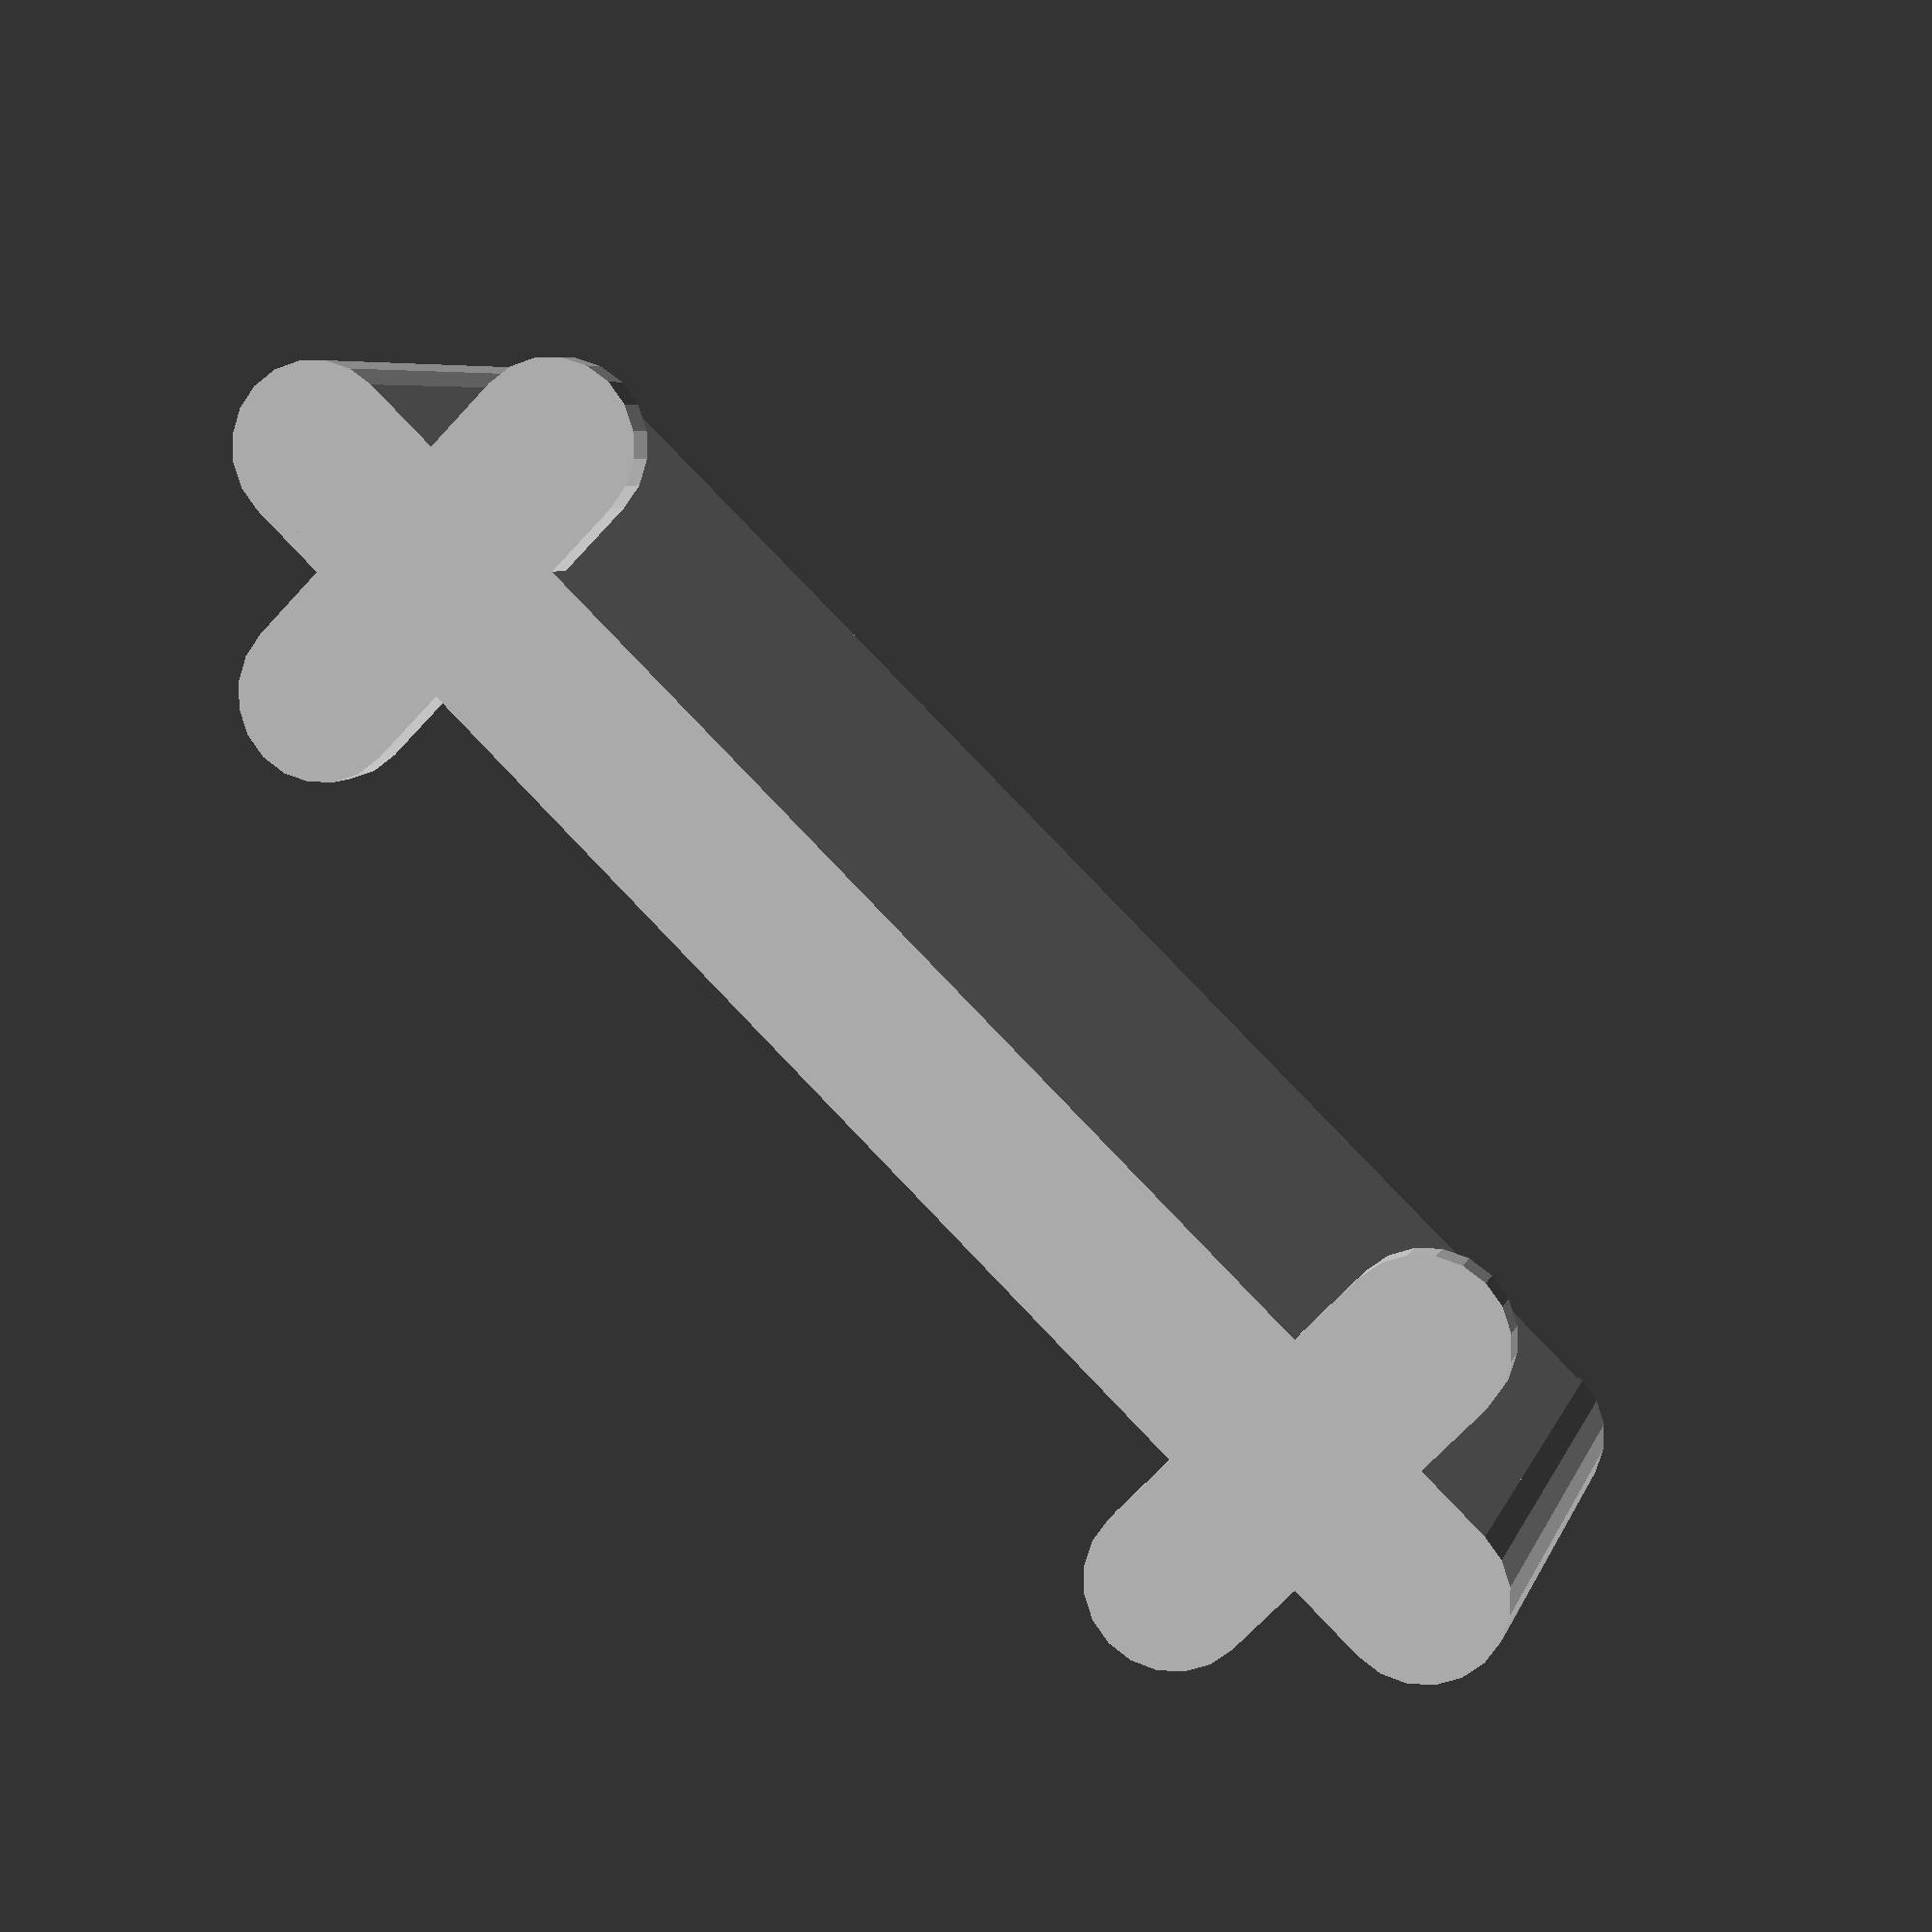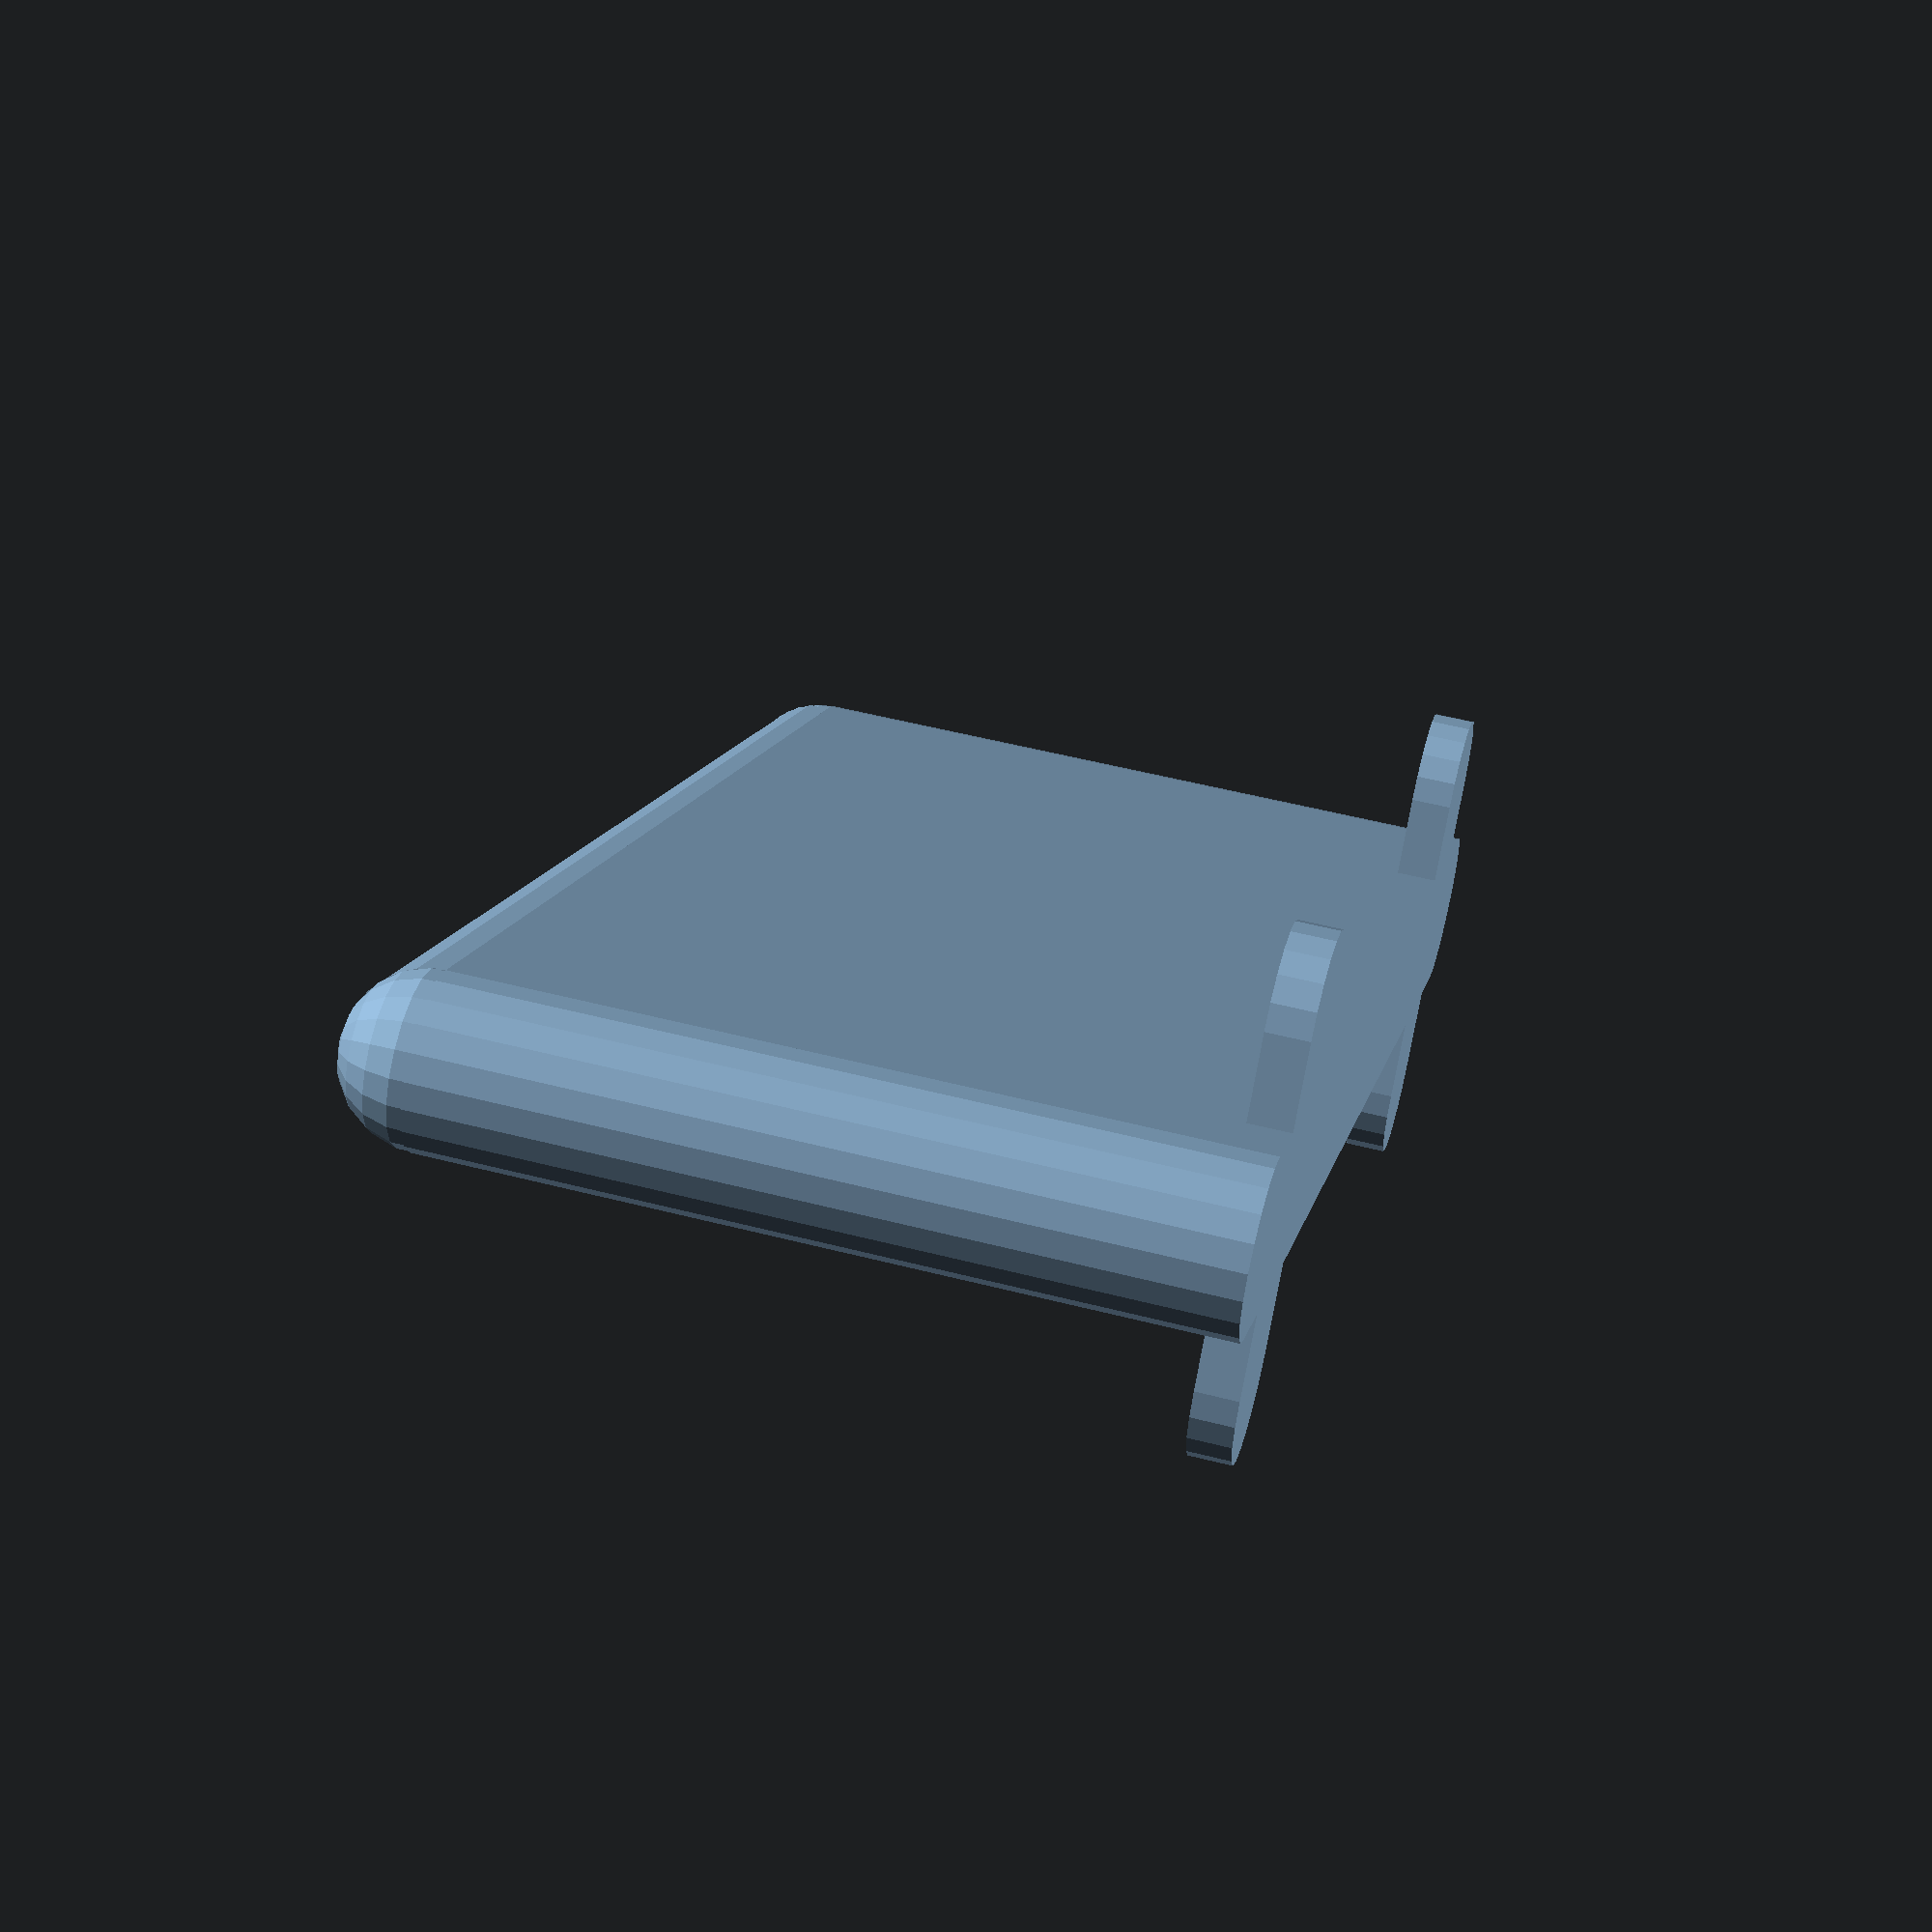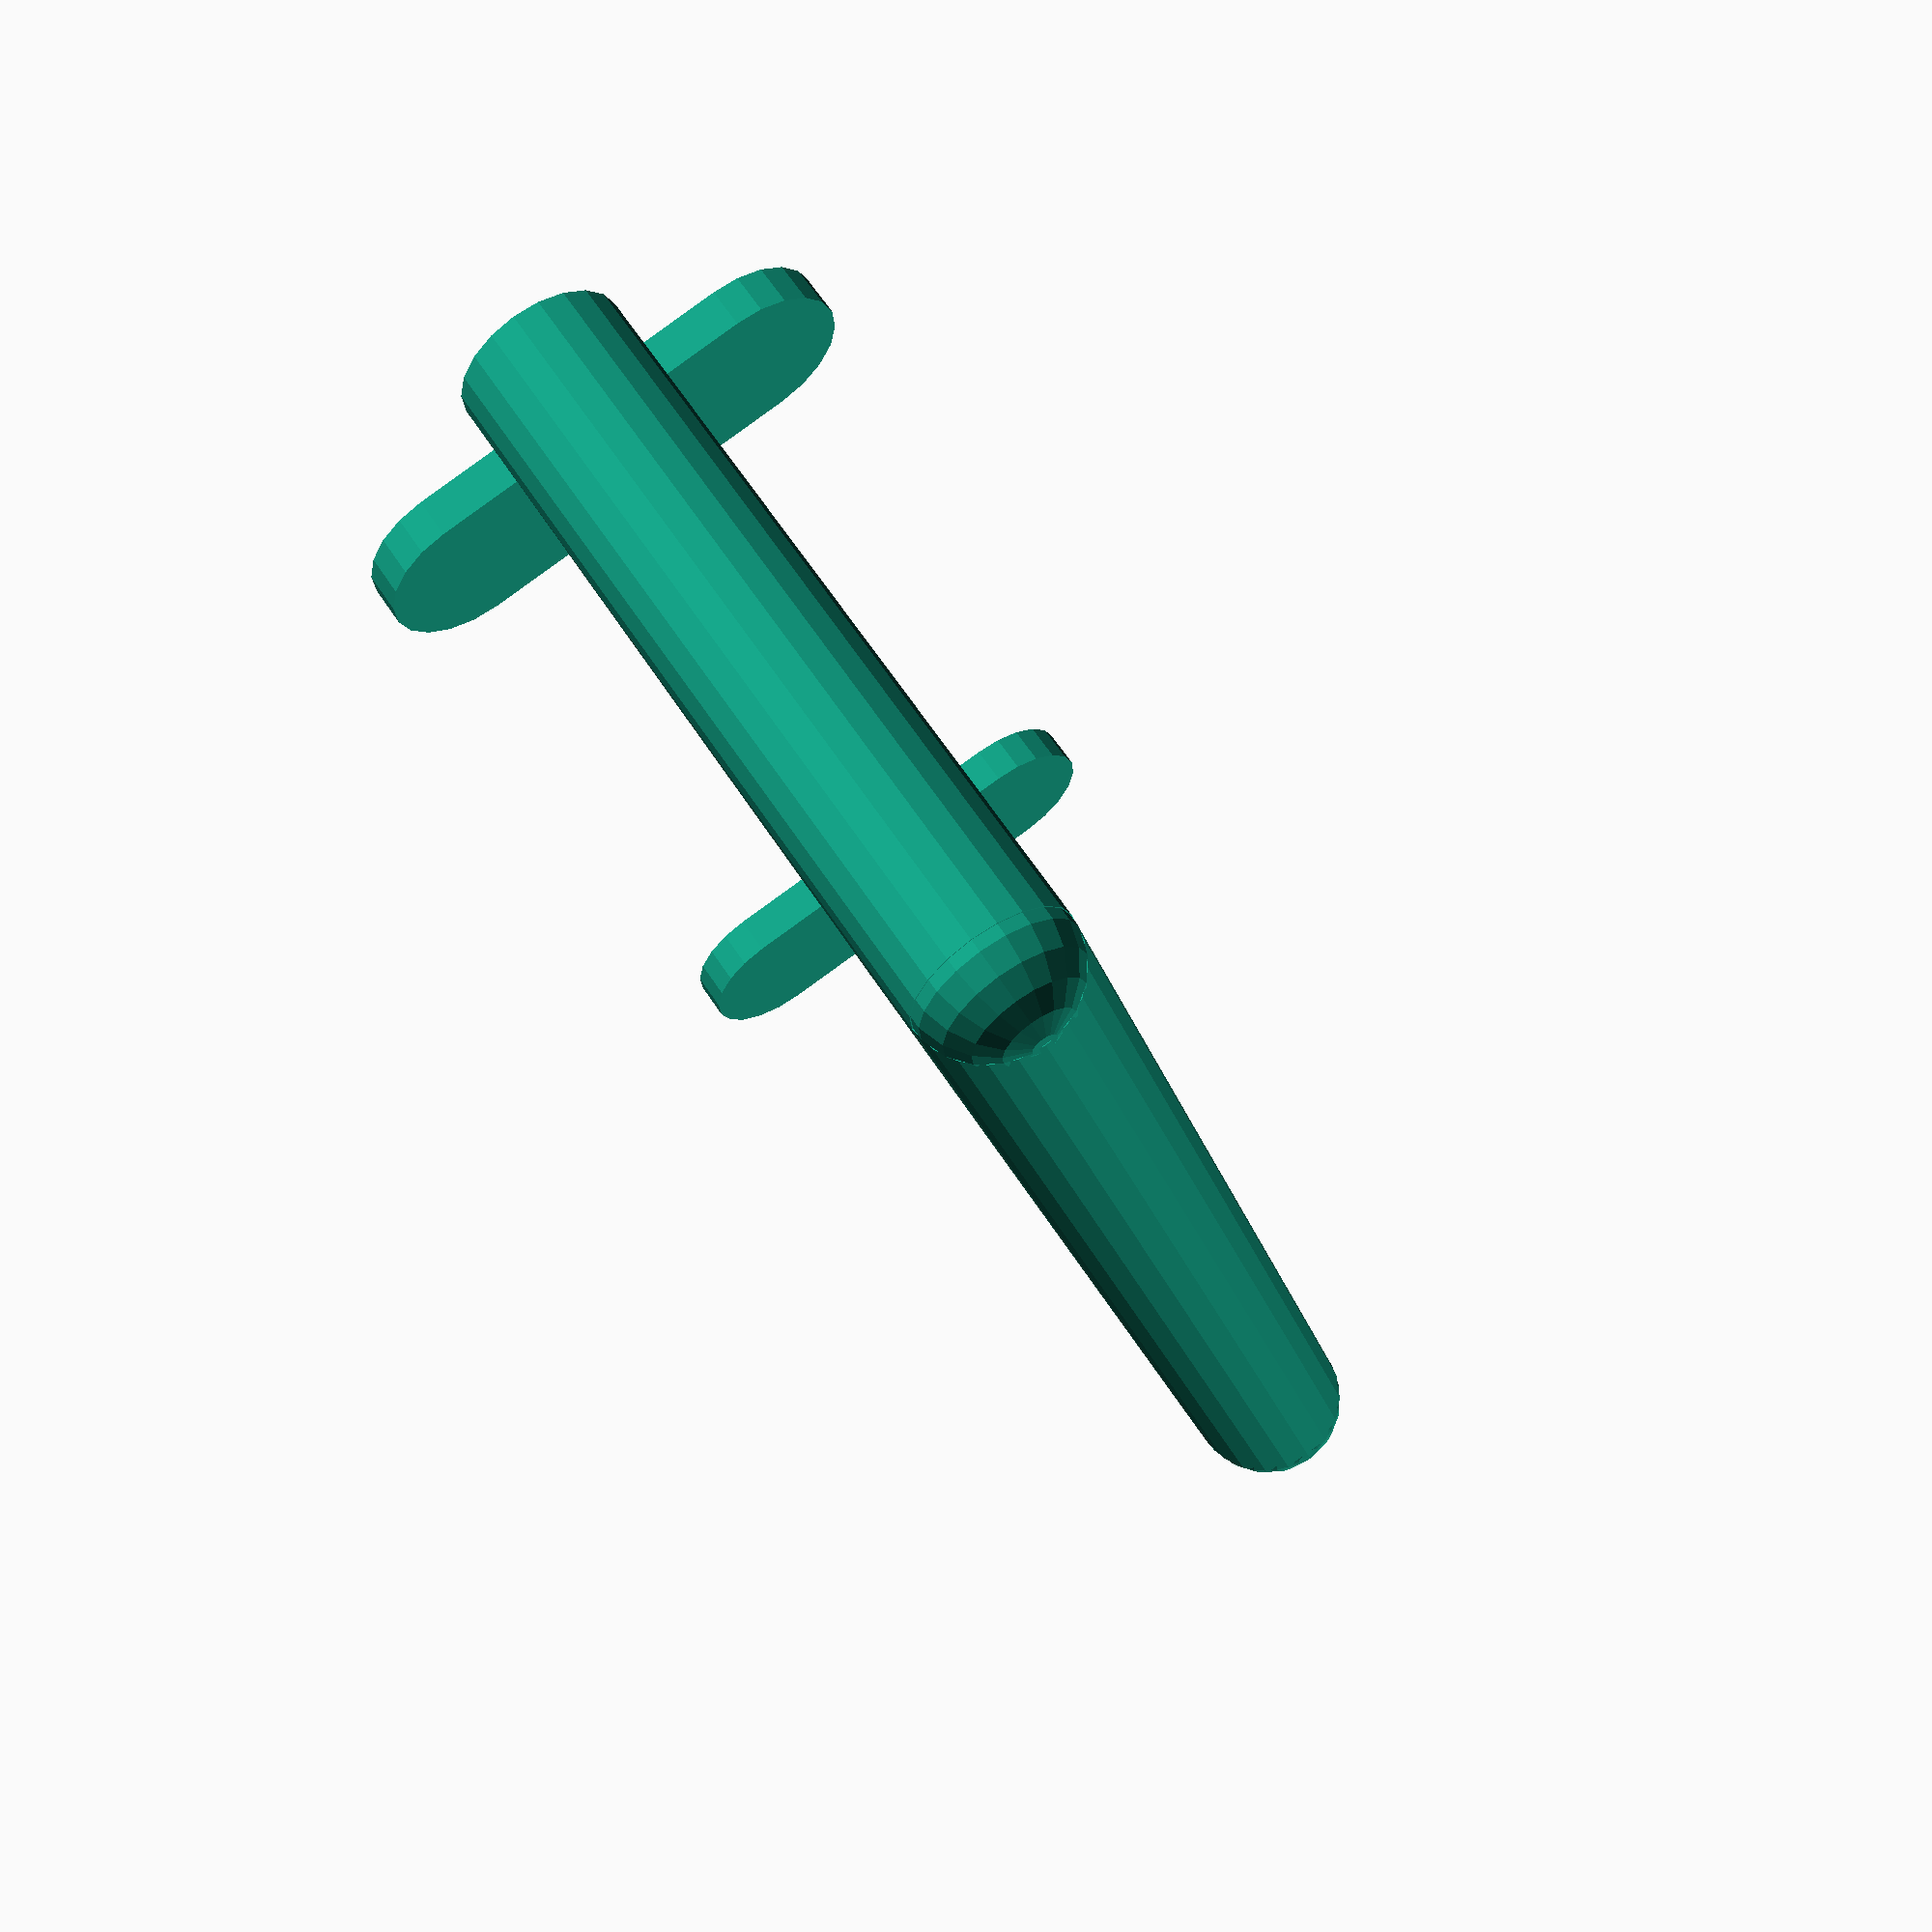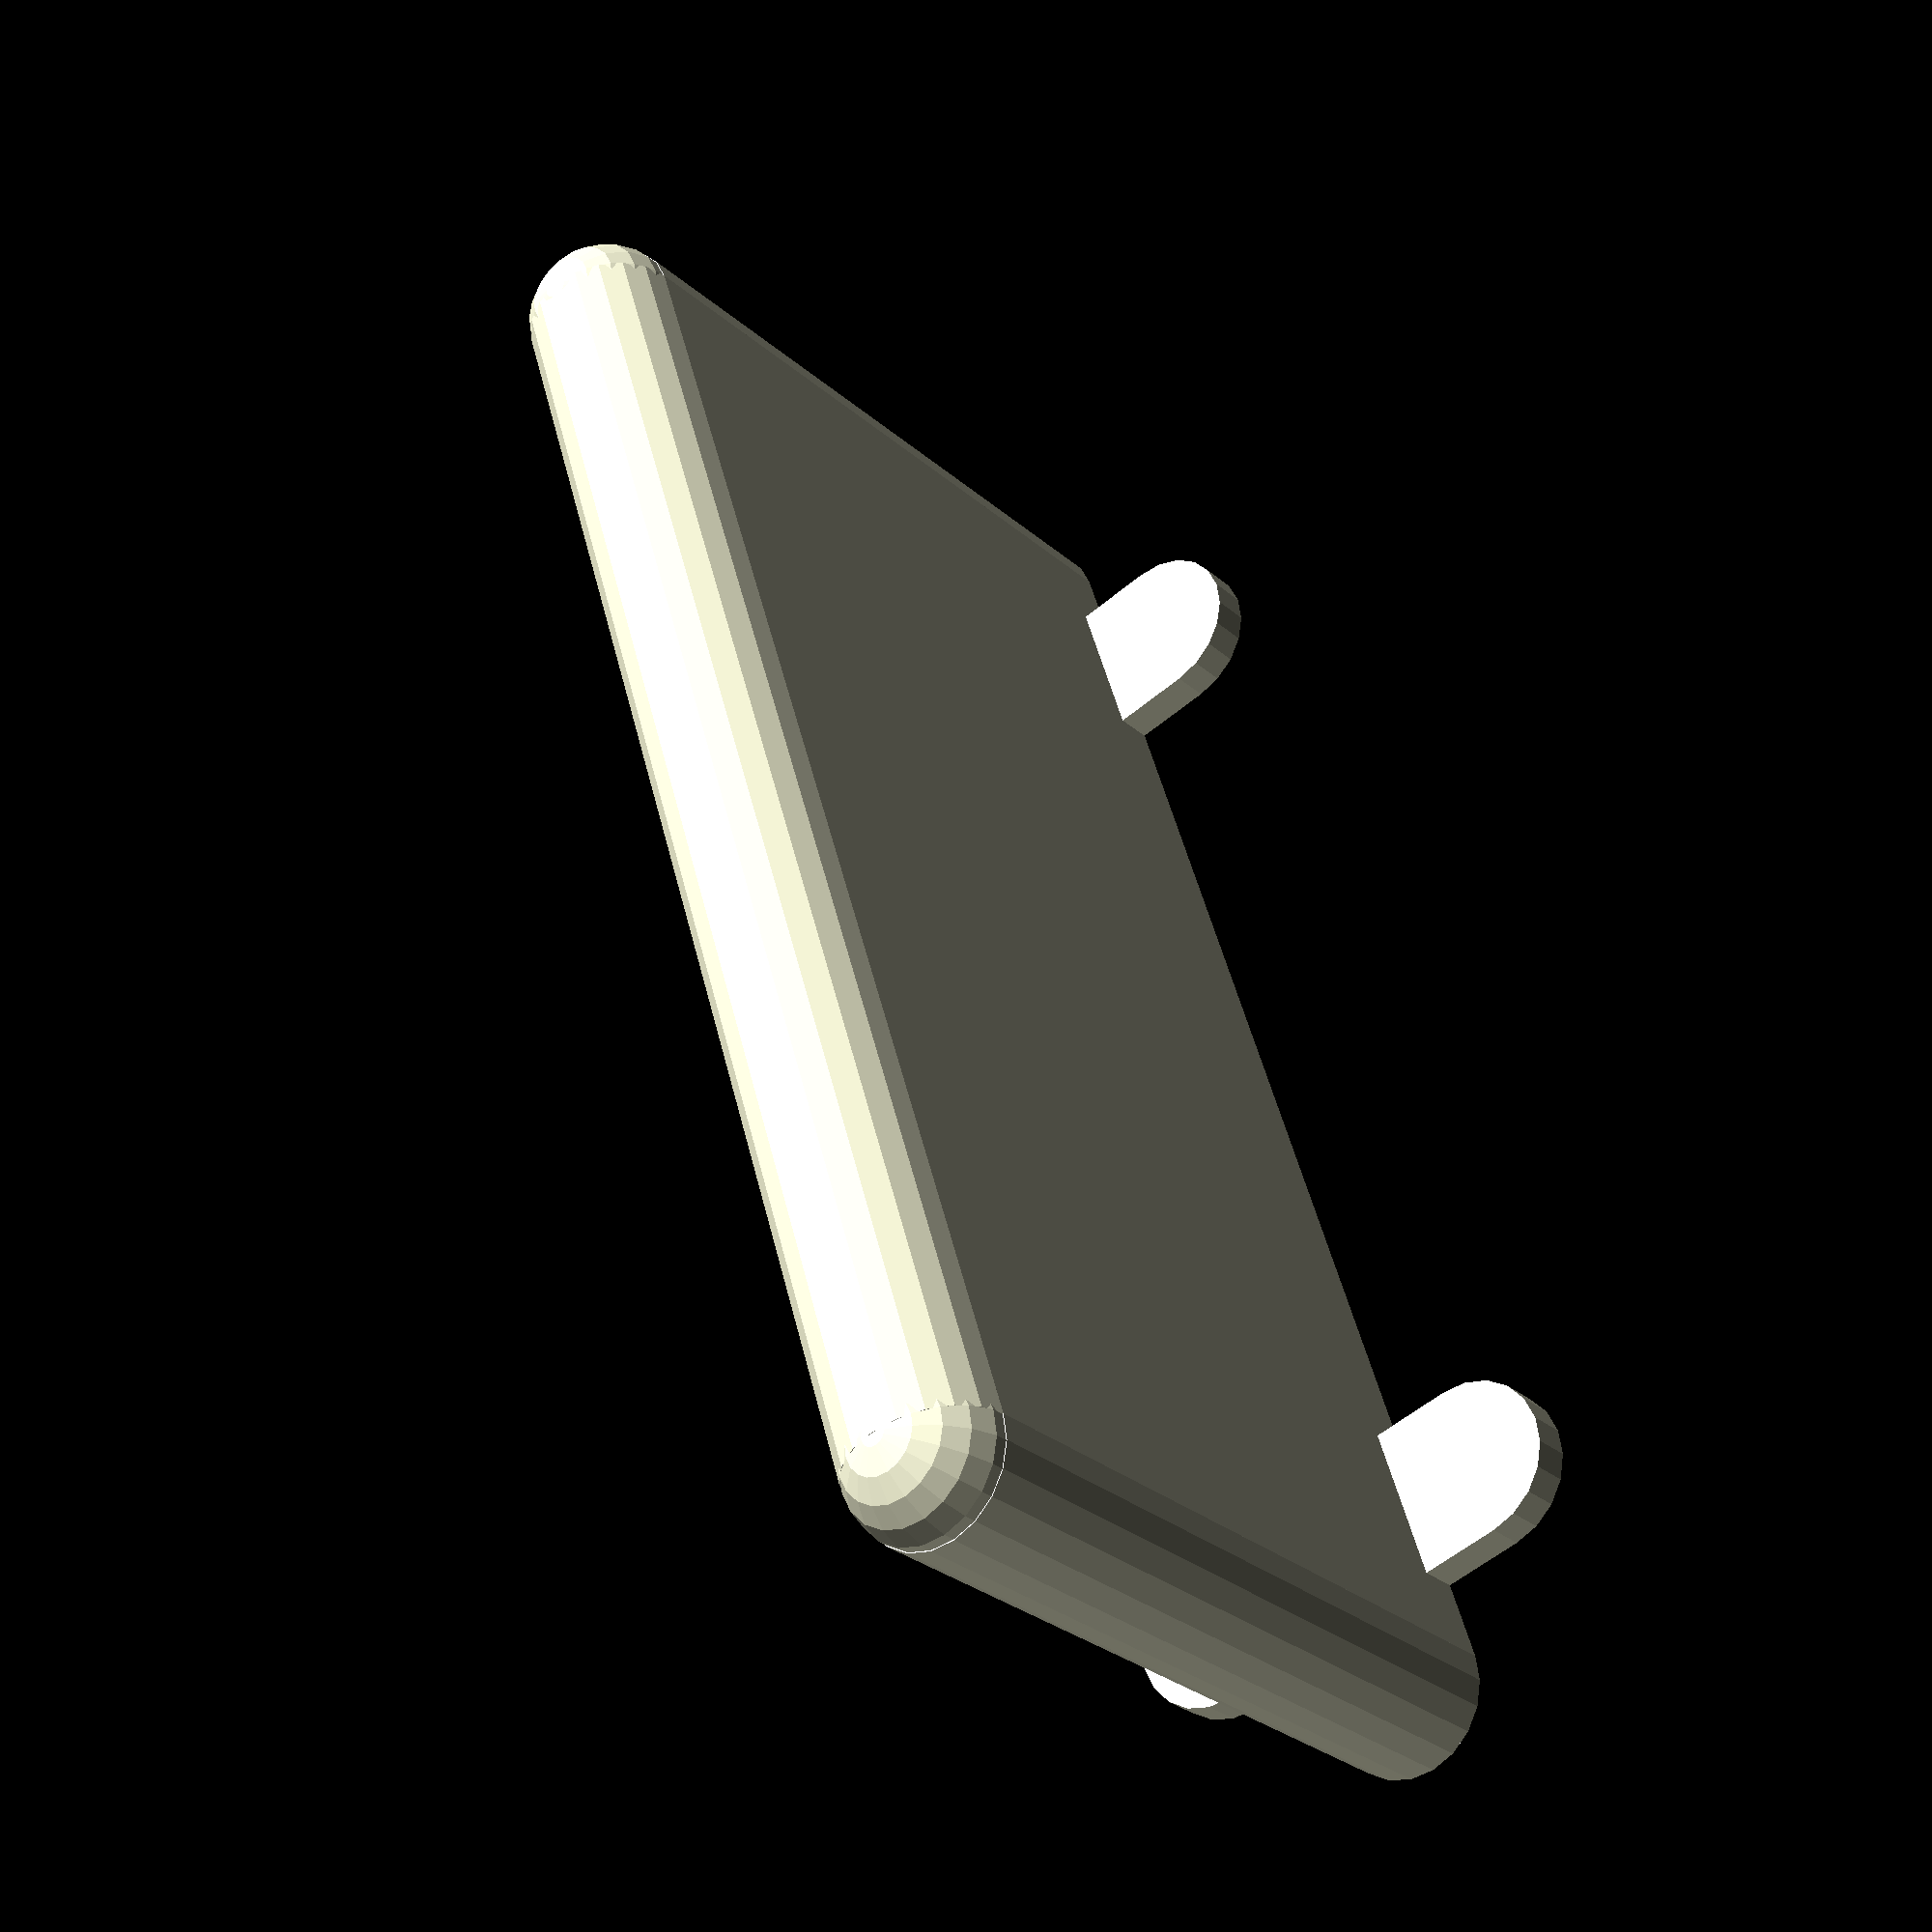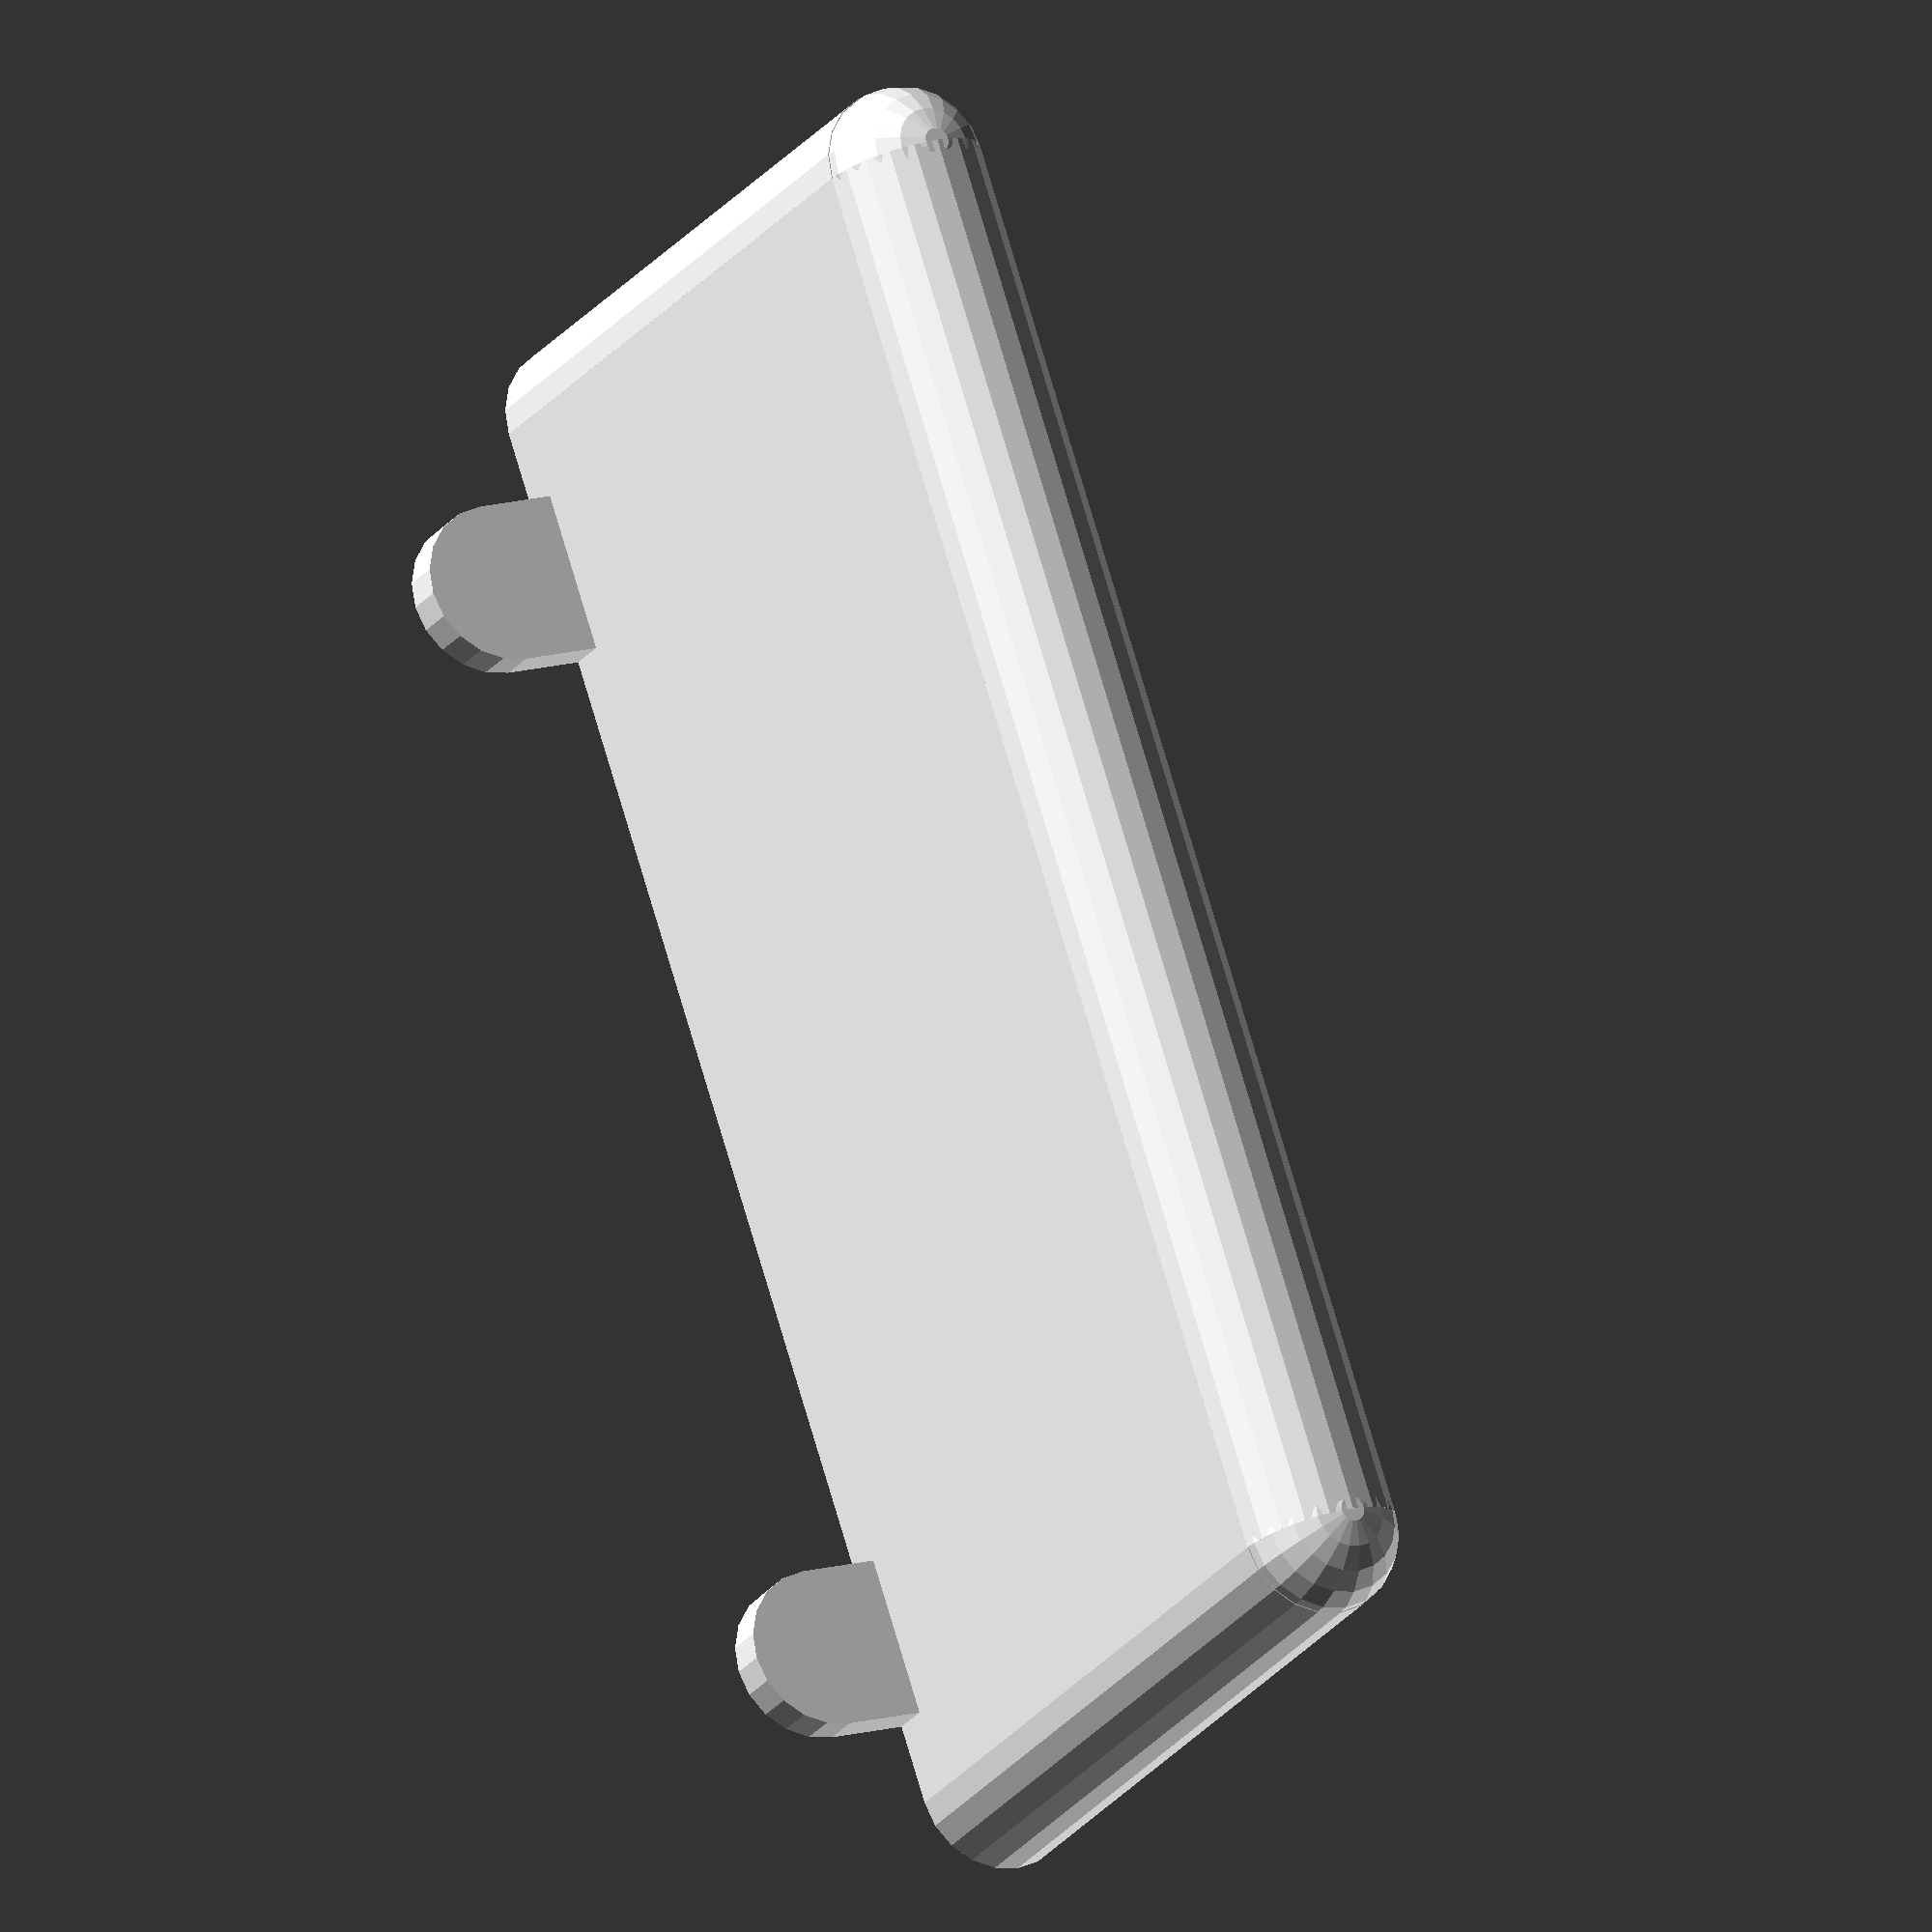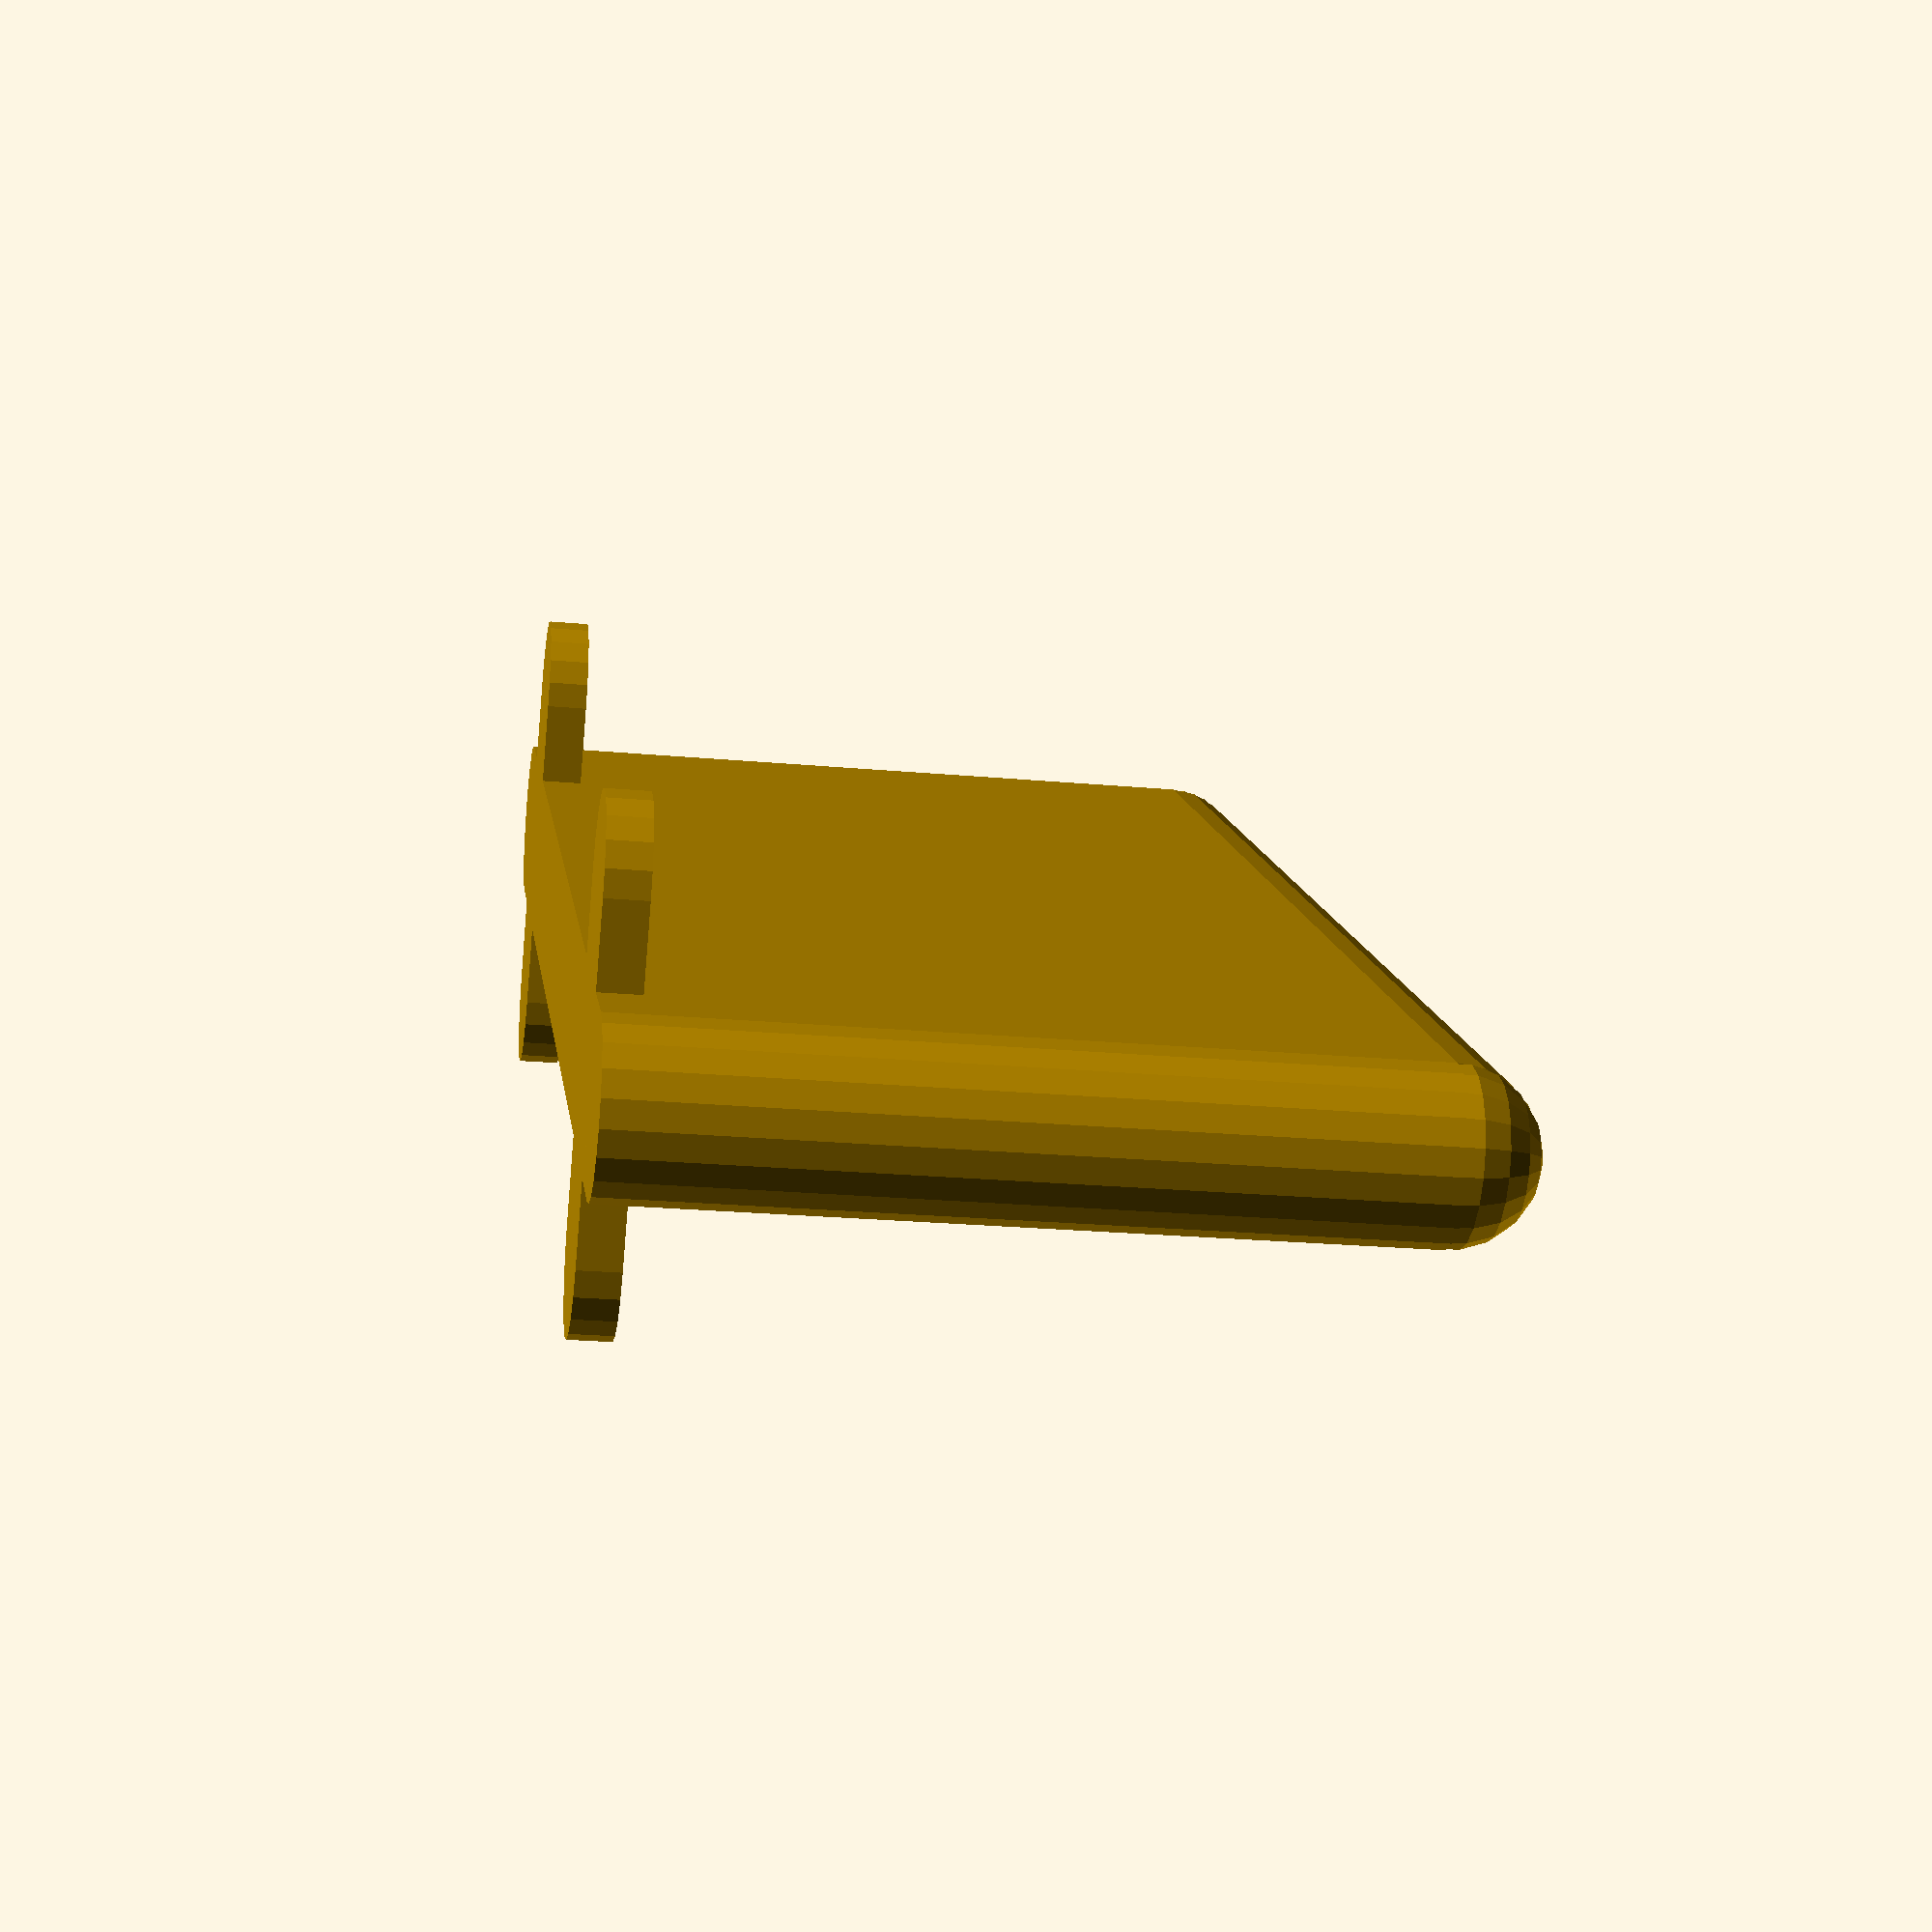
<openscad>
$fn = 20;

apothem = 25 / 2;
diagonal = apothem * 2.3094;

module cap(height, length, thickness) {
    cylinder(h = height - thickness / 2, d = thickness);
    translate(v = [0, 0, height - thickness / 2])
        sphere(d = thickness);
}

module foot(width = 2, length = 6, height = 0.5) {
    linear_extrude(height = height, center = false){
        square(size = [length - width, width], center = true);
        translate([ (length-width) / 2, 0, 0]) circle(d = width);
        translate([-(length-width) / 2, 0, 0]) circle(d = width);
    }
}

module wall(height = 10, length = 20, thickness = 2) {
    // Main wall portion
    translate([ - thickness / 2, 0, 0 ])
        cube([thickness, length - thickness, height - thickness / 2]);
    // Add feet
    footWidth = 2;
    translate([0, length - thickness * 2, 0]) foot(footWidth);
    translate([0, thickness, 0]) foot(footWidth);
    // Add rounded top
    translate([0 , 0, height - thickness / 2]) rotate([-90, 0, 0]) 
            cylinder(h = length - thickness, d = thickness);
    // Add rounded ends
    cap(height, length, thickness);
    translate([0, length - thickness, 0]) cap(height, length, thickness);
}

wall(10, 20);
//foot();

</openscad>
<views>
elev=353.7 azim=45.5 roll=193.9 proj=p view=wireframe
elev=126.0 azim=229.1 roll=74.8 proj=p view=wireframe
elev=117.5 azim=345.3 roll=213.0 proj=p view=wireframe
elev=208.8 azim=342.6 roll=141.8 proj=p view=wireframe
elev=22.7 azim=161.7 roll=334.0 proj=o view=wireframe
elev=203.7 azim=55.3 roll=278.7 proj=p view=solid
</views>
